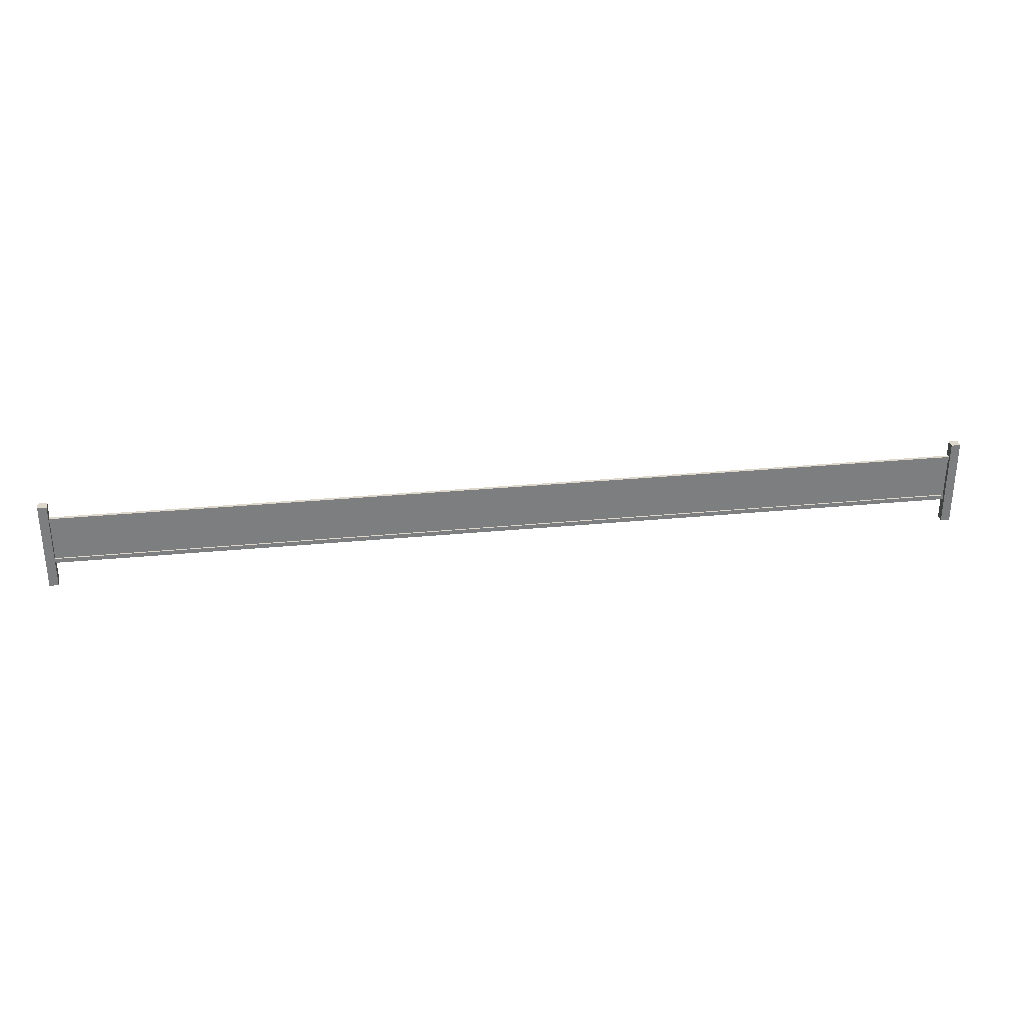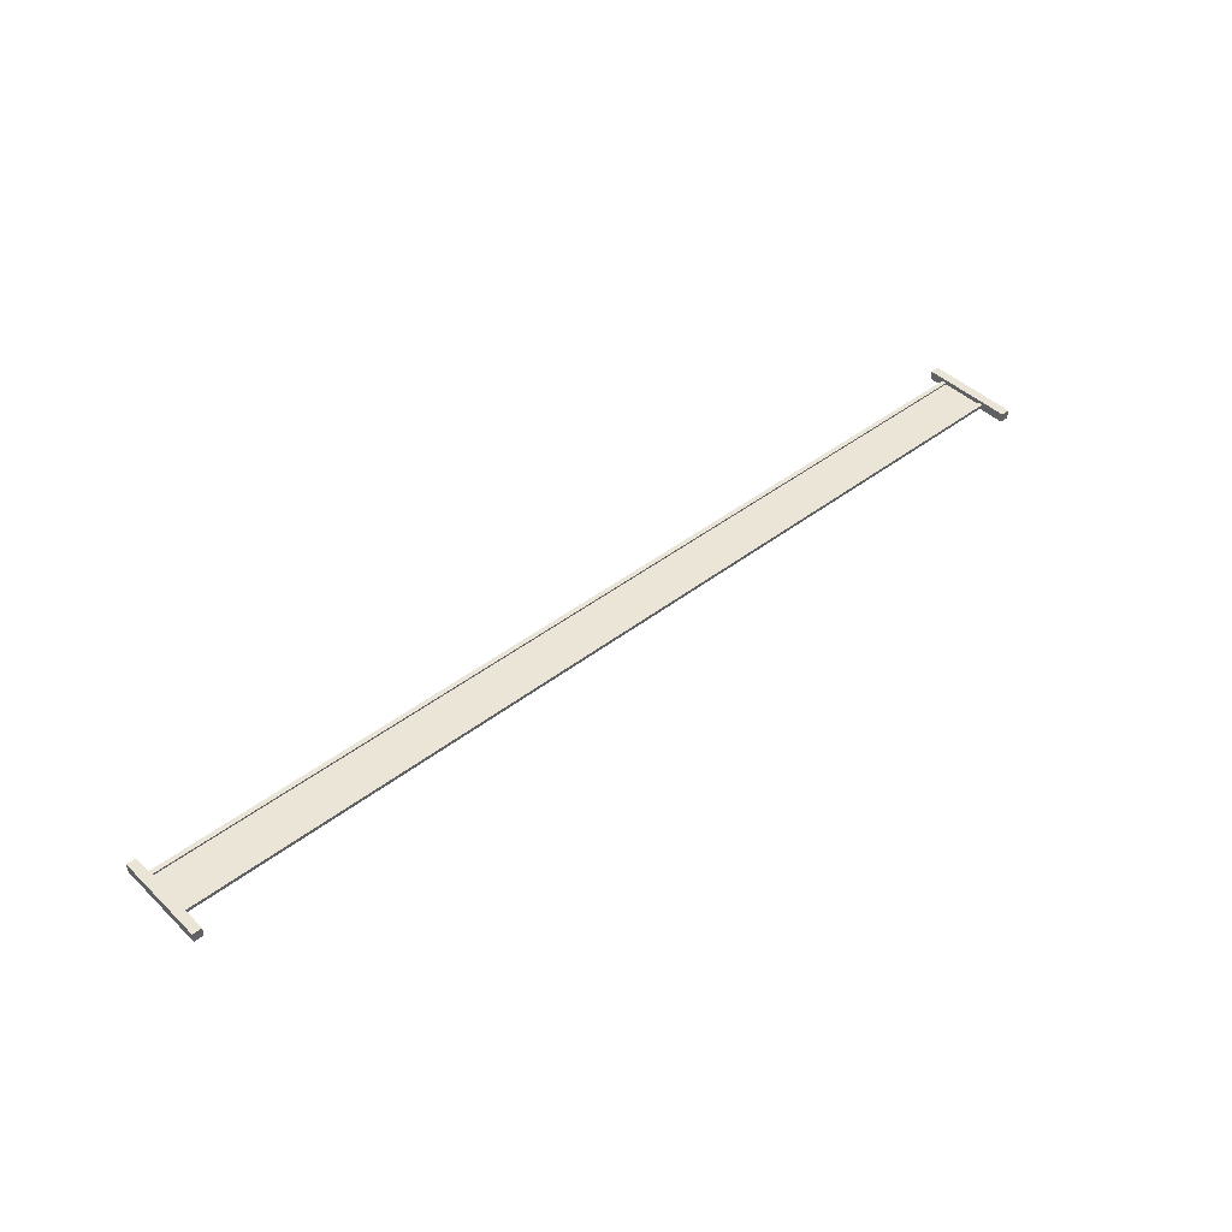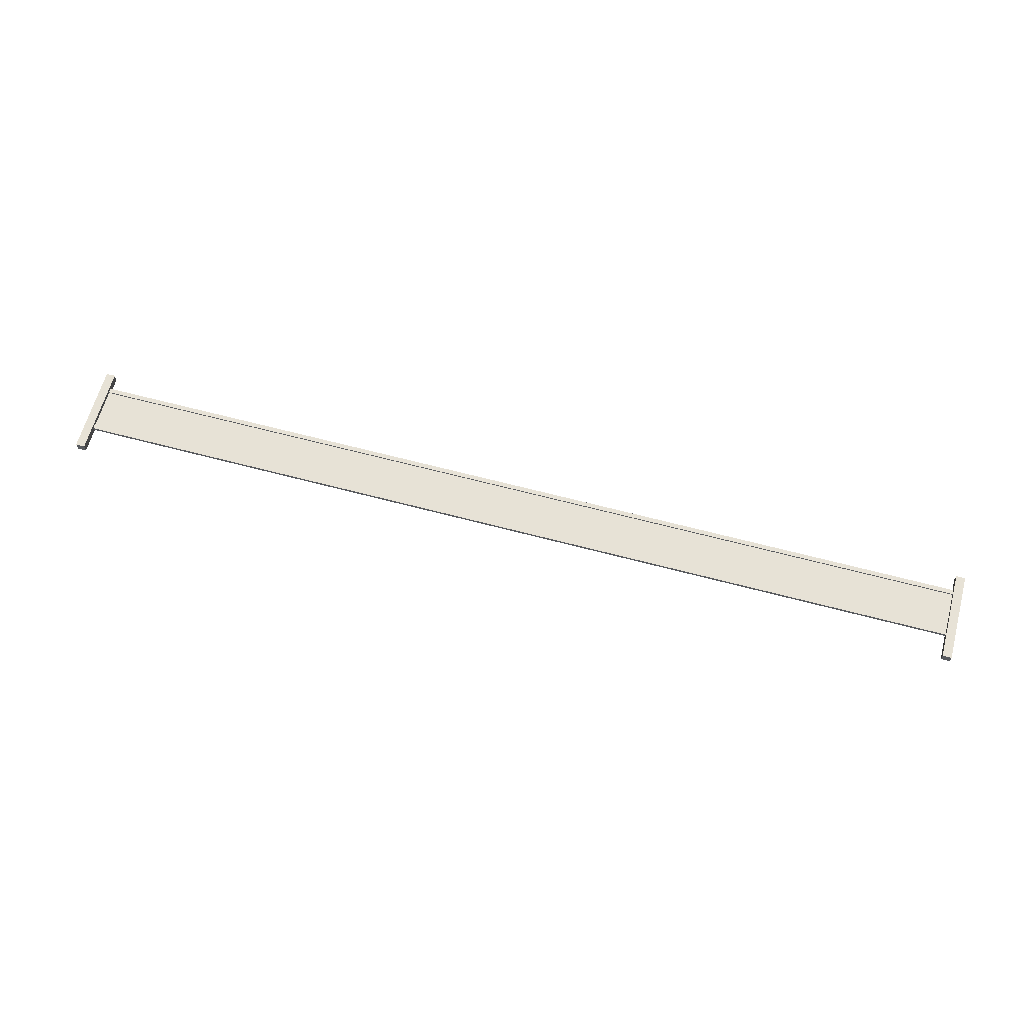
<metadata>
{"format":"obj","ext":"obj","renderer":"f3d","projection":"perspective","resolution":1024,"background":"white","views":[{"elev":31.1,"azim":172.2,"up":"+Y"},{"elev":44.2,"azim":-42.0,"up":"+Z"},{"elev":63.3,"azim":15.1,"up":"+Z"}]}
</metadata>
<code>
v  -0.013 11.48 1.102
v  -7.841 11.48 1.102
v  -0.013 11.89 1.102
v  -7.841 10.65 1.102
v  -15.67 10.65 1.102
v  -7.841 11.07 1.102
v  -15.67 11.07 1.102
v  15.64 10.65 1.102
v  7.816 10.65 1.102
v  15.64 11.07 1.102
v  -15.67 12.31 1.102
v  -7.841 12.31 1.102
v  -15.67 11.89 1.102
v  -0.013 10.65 1.102
v  7.816 11.07 1.102
v  -0.013 11.07 1.102
v  -15.67 11.48 1.102
v  7.816 11.48 1.102
v  -7.841 11.89 1.102
v  15.64 11.48 1.102
v  15.64 11.89 1.102
v  7.816 11.89 1.102
v  -0.013 12.31 1.102
v  15.64 12.31 1.102
v  7.816 12.31 1.102
g Mesh26
f 1 2 3
f 4 5 6
f 7 2 6
f 8 9 10
f 11 12 13
f 9 14 15
f 5 7 6
f 16 15 14
f 14 4 16
f 7 17 2
f 1 6 2
f 16 6 1
f 16 4 6
f 18 16 1
f 18 15 16
f 17 13 19
f 19 2 17
f 19 3 2
f 20 18 21
f 20 15 18
f 22 1 3
f 22 18 1
f 10 15 20
f 10 9 15
f 23 3 19
f 24 22 25
f 25 3 23
f 25 22 3
f 12 19 13
f 12 23 19
f 21 22 24
f 21 18 22
v  -15.68 10.8 1.158
v  15.59 10.8 1.158
v  -15.68 10.8 1.048
v  15.59 10.8 1.048
v  15.59 10.65 1.048
v  15.59 10.65 1.158
v  -15.68 10.65 1.048
v  -15.68 10.65 1.158
g Mesh27
f 26 27 28
f 29 28 27
f 30 31 32
f 33 32 31
f 29 30 28
f 32 28 30
f 27 31 29
f 30 29 31
f 26 33 27
f 31 27 33
f 28 32 26
f 33 26 32
v  -15.68 12.35 1.158
v  15.59 12.35 1.158
v  -15.68 12.35 1.048
v  15.59 12.35 1.048
v  15.59 12.2 1.048
v  15.59 12.2 1.158
v  -15.68 12.2 1.048
v  -15.68 12.2 1.158
g Mesh28
f 34 35 36
f 37 36 35
f 38 39 40
f 41 40 39
f 37 38 36
f 40 36 38
f 35 39 37
f 38 37 39
f 34 41 35
f 39 35 41
f 36 40 34
f 41 34 40
v  -15.68 9.816 0.9569
v  -15.37 9.816 1.254
v  -15.68 9.816 1.254
v  -15.37 9.816 0.9569
v  -15.68 12.85 0.9569
v  -15.37 12.85 1.254
v  -15.37 12.85 0.9569
v  -15.68 12.85 1.254
g Mesh29
f 42 43 44
f 43 42 45
f 46 47 48
f 47 46 49
f 42 48 45
f 48 42 46
f 45 47 43
f 47 45 48
f 43 49 44
f 49 43 47
f 44 46 42
f 46 44 49
v  15.34 9.816 0.9569
v  15.65 9.816 1.254
v  15.34 9.816 1.254
v  15.65 9.816 0.9569
v  15.34 12.85 0.9569
v  15.65 12.85 1.254
v  15.65 12.85 0.9569
v  15.34 12.85 1.254
g Mesh30
f 50 51 52
f 51 50 53
f 54 55 56
f 55 54 57
f 50 56 53
f 56 50 54
f 53 55 51
f 55 53 56
f 51 57 52
f 57 51 55
f 52 54 50
f 54 52 57

</code>
